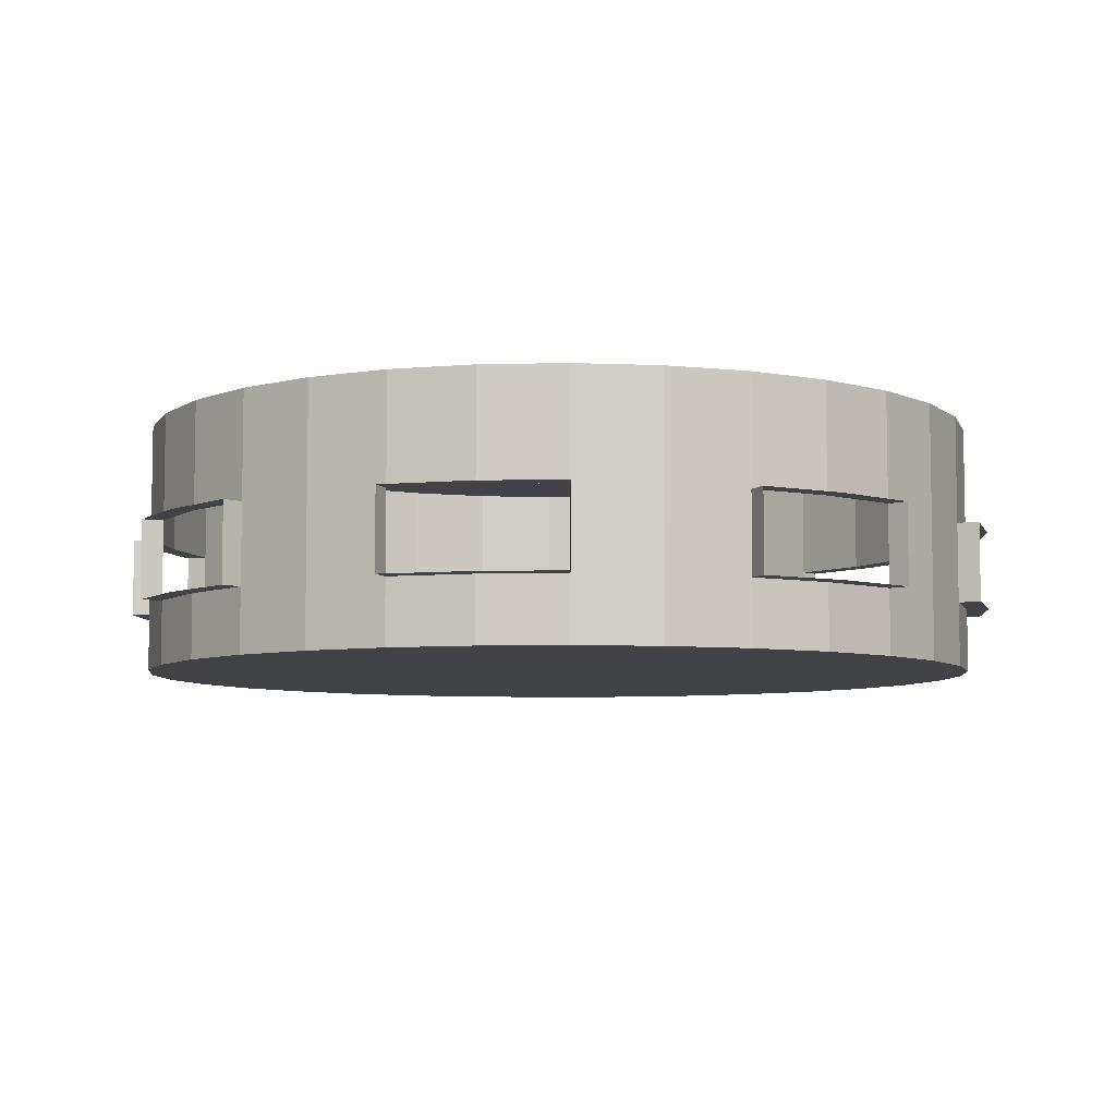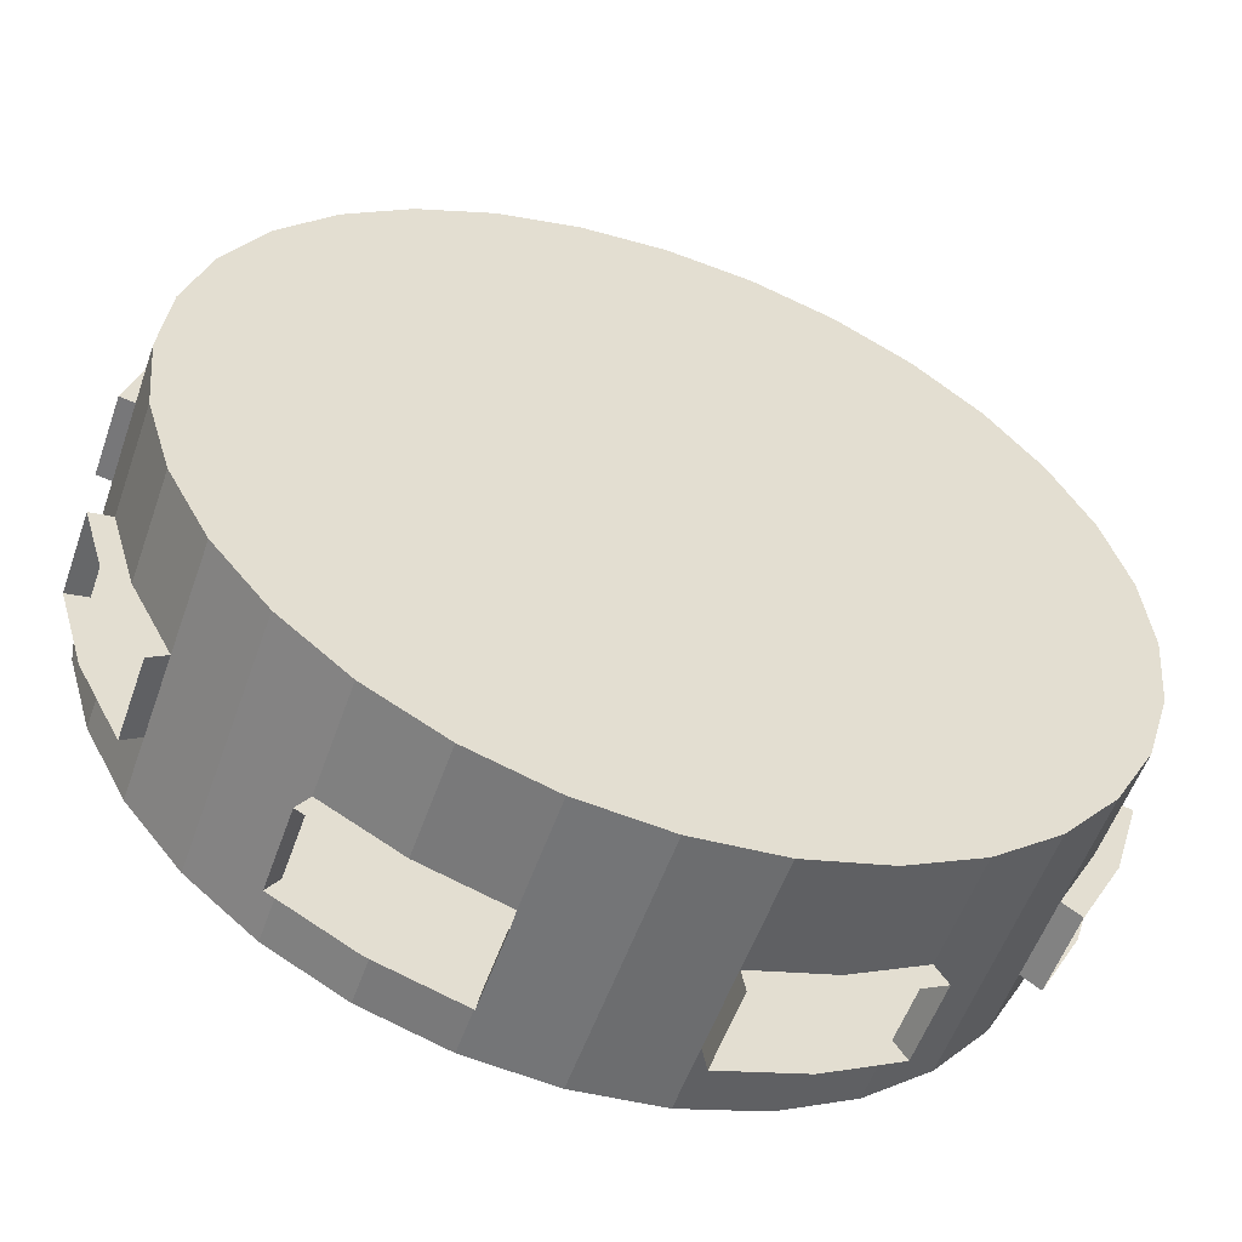
<metadata>
{"format":"obj","ext":"obj","renderer":"f3d","projection":"perspective","resolution":1024,"background":"white","views":[{"elev":-6.5,"azim":-147.7,"up":"+Y"},{"elev":-55.3,"azim":160.7,"up":"+Z"}]}
</metadata>
<code>
o Circle
v 0 0 -30
v -5.853 0 -29.42
v -11.48 0 -27.72
v -16.67 0 -24.94
v -21.21 0 -21.21
v -24.94 0 -16.67
v -27.72 0 -11.48
v -29.42 0 -5.853
v -30 0 -2e-06
v -29.42 0 5.853
v -27.72 0 11.48
v -24.94 0 16.67
v -21.21 0 21.21
v -16.67 0 24.94
v -11.48 0 27.72
v -5.853 0 29.42
v 1e-05 0 30
v 5.853 0 29.42
v 11.48 0 27.72
v 16.67 0 24.94
v 21.21 0 21.21
v 24.94 0 16.67
v 27.72 0 11.48
v 29.42 0 5.853
v 30 0 -2.9e-05
v 29.42 0 -5.853
v 27.72 0 -11.48
v 24.94 0 -16.67
v 21.21 0 -21.21
v 16.67 0 -24.94
v 11.48 0 -27.72
v 5.853 0 -29.42
v 0 17.6 -30
v -5.853 17.6 -29.42
v -11.48 17.6 -27.72
v -16.67 17.6 -24.94
v -21.21 17.6 -21.21
v -24.94 17.6 -16.67
v -27.72 17.6 -11.48
v -29.42 17.6 -5.853
v -30 17.6 -2e-06
v -29.42 17.6 5.853
v -27.72 17.6 11.48
v -24.94 17.6 16.67
v -21.21 17.6 21.21
v -16.67 17.6 24.94
v -11.48 17.6 27.72
v -5.853 17.6 29.42
v 1e-05 17.6 30
v 5.853 17.6 29.42
v 11.48 17.6 27.72
v 16.67 17.6 24.94
v 21.21 17.6 21.21
v 24.94 17.6 16.67
v 27.72 17.6 11.48
v 29.42 17.6 5.853
v 30 17.6 -2.9e-05
v 29.42 17.6 -5.853
v 27.72 17.6 -11.48
v 24.94 17.6 -16.67
v 21.21 17.6 -21.21
v 16.67 17.6 -24.94
v 11.48 17.6 -27.72
v 5.853 17.6 -29.42
v -24.94 4.455 16.67
v -24.94 10.05 16.67
v -27.72 10.05 11.48
v -27.72 4.455 11.48
v 29.42 4.455 -5.853
v 29.42 10.05 -5.853
v 30 10.05 -2.9e-05
v 30 4.455 -2.9e-05
v -21.21 4.455 21.21
v -21.21 10.05 21.21
v 27.72 4.455 -11.48
v 27.72 10.05 -11.48
v -16.67 4.455 24.94
v -16.67 10.05 24.94
v 24.94 4.455 -16.67
v 24.94 10.05 -16.67
v -11.48 4.455 27.72
v -11.48 10.05 27.72
v -5.853 4.455 -29.42
v -5.853 10.05 -29.42
v 0 10.05 -30
v 0 4.455 -30
v 21.21 4.455 -21.21
v 21.21 10.05 -21.21
v -5.853 4.455 29.42
v -5.853 10.05 29.42
v -11.48 4.455 -27.72
v -11.48 10.05 -27.72
v 16.67 4.455 -24.94
v 16.67 10.05 -24.94
v 1e-05 4.455 30
v 1e-05 10.05 30
v -16.67 4.455 -24.94
v -16.67 10.05 -24.94
v 11.48 4.455 -27.72
v 11.48 10.05 -27.72
v 5.853 4.455 29.42
v 5.853 10.05 29.42
v -21.21 4.455 -21.21
v -21.21 10.05 -21.21
v 5.853 4.455 -29.42
v 5.853 10.05 -29.42
v 11.48 4.455 27.72
v 11.48 10.05 27.72
v -24.94 4.455 -16.67
v -24.94 10.05 -16.67
v 16.67 4.455 24.94
v 16.67 10.05 24.94
v -27.72 4.455 -11.48
v -27.72 10.05 -11.48
v 21.21 4.455 21.21
v 21.21 10.05 21.21
v -29.42 4.455 -5.853
v -29.42 10.05 -5.853
v 24.94 4.455 16.67
v 24.94 10.05 16.67
v -30 4.455 -2e-06
v -30 10.05 -2e-06
v 27.72 4.455 11.48
v 27.72 10.05 11.48
v -29.42 4.455 5.853
v -29.42 10.05 5.853
v 29.42 4.455 5.853
v 29.42 10.05 5.853
v -26.23 4.455 17.52
v -26.23 10.05 17.52
v -29.14 10.05 12.07
v -29.14 4.455 12.07
v 30.94 4.455 -6.154
v 30.94 10.05 -6.154
v 29.14 4.455 -12.07
v 29.14 10.05 -12.07
v -17.52 4.455 26.23
v -17.52 10.05 26.23
v 26.23 4.455 -17.52
v 26.23 10.05 -17.52
v -12.07 4.455 29.14
v -12.07 10.05 29.14
v -6.154 4.455 -30.94
v -6.154 10.05 -30.94
v -6.154 4.455 30.94
v -6.154 10.05 30.94
v -12.07 4.455 -29.14
v -12.07 10.05 -29.14
v 17.52 4.455 -26.23
v 17.52 10.05 -26.23
v -17.52 4.455 -26.23
v -17.52 10.05 -26.23
v 12.07 4.455 -29.14
v 12.07 10.05 -29.14
v 6.154 4.455 30.94
v 6.154 10.05 30.94
v 6.154 4.455 -30.94
v 6.154 10.05 -30.94
v 12.07 4.455 29.14
v 12.07 10.05 29.14
v -26.23 4.455 -17.52
v -26.23 10.05 -17.52
v 17.52 4.455 26.23
v 17.52 10.05 26.23
v -29.14 4.455 -12.07
v -29.14 10.05 -12.07
v -30.94 4.455 -6.154
v -30.94 10.05 -6.154
v 26.23 4.455 17.52
v 26.23 10.05 17.52
v 29.14 4.455 12.07
v 29.14 10.05 12.07
v -30.94 4.455 6.154
v -30.94 10.05 6.154
v 30.94 4.455 6.154
v 30.94 10.05 6.154
v -24.94 12.56 16.67
v -24.94 15.08 16.67
v 29.42 12.56 -5.853
v 29.42 15.08 -5.853
v -21.21 12.56 21.21
v -21.21 15.08 21.21
v 27.72 12.56 -11.48
v 27.72 15.08 -11.48
v -16.67 12.56 24.94
v -16.67 15.08 24.94
v 24.94 12.56 -16.67
v 24.94 15.08 -16.67
v -11.48 12.56 27.72
v -11.48 15.08 27.72
v -5.853 12.56 -29.42
v -5.853 15.08 -29.42
v 21.21 12.56 -21.21
v 21.21 15.08 -21.21
v -5.853 12.56 29.42
v -5.853 15.08 29.42
v -11.48 12.56 -27.72
v -11.48 15.08 -27.72
v 16.67 12.56 -24.94
v 16.67 15.08 -24.94
v 1e-05 12.56 30
v 1e-05 15.08 30
v -16.67 12.56 -24.94
v -16.67 15.08 -24.94
v 11.48 12.56 -27.72
v 11.48 15.08 -27.72
v 5.853 12.56 29.42
v 5.853 15.08 29.42
v -21.21 12.56 -21.21
v -21.21 15.08 -21.21
v 5.853 12.56 -29.42
v 5.853 15.08 -29.42
v 11.48 12.56 27.72
v 11.48 15.08 27.72
v -24.94 12.56 -16.67
v -24.94 15.08 -16.67
v 16.67 12.56 24.94
v 16.67 15.08 24.94
v -27.72 12.56 -11.48
v -27.72 15.08 -11.48
v 21.21 12.56 21.21
v 21.21 15.08 21.21
v -29.42 12.56 -5.853
v -29.42 15.08 -5.853
v 24.94 12.56 16.67
v 24.94 15.08 16.67
v -30 12.56 -2e-06
v -30 15.08 -2e-06
v 27.72 12.56 11.48
v 27.72 15.08 11.48
v -29.42 12.56 5.853
v -29.42 15.08 5.853
v 29.42 12.56 5.853
v 29.42 15.08 5.853
v -27.72 15.08 11.48
v -27.72 12.56 11.48
v 30 15.08 -2.9e-05
v 30 12.56 -2.9e-05
v 0 15.08 -30
v 0 12.56 -30
v -27.72 2.97 11.48
v -27.72 1.485 11.48
v 30 2.97 -2.9e-05
v 30 1.485 -2.9e-05
v 0 2.97 -30
v 0 1.485 -30
v -24.94 1.485 16.67
v -24.94 2.97 16.67
v 29.42 1.485 -5.853
v 29.42 2.97 -5.853
v -21.21 1.485 21.21
v -21.21 2.97 21.21
v 27.72 1.485 -11.48
v 27.72 2.97 -11.48
v -16.67 1.485 24.94
v -16.67 2.97 24.94
v 24.94 1.485 -16.67
v 24.94 2.97 -16.67
v -11.48 1.485 27.72
v -11.48 2.97 27.72
v -5.853 1.485 -29.42
v -5.853 2.97 -29.42
v 21.21 1.485 -21.21
v 21.21 2.97 -21.21
v -5.853 1.485 29.42
v -5.853 2.97 29.42
v -11.48 1.485 -27.72
v -11.48 2.97 -27.72
v 16.67 1.485 -24.94
v 16.67 2.97 -24.94
v 1e-05 1.485 30
v 1e-05 2.97 30
v -16.67 1.485 -24.94
v -16.67 2.97 -24.94
v 11.48 1.485 -27.72
v 11.48 2.97 -27.72
v 5.853 1.485 29.42
v 5.853 2.97 29.42
v -21.21 1.485 -21.21
v -21.21 2.97 -21.21
v 5.853 1.485 -29.42
v 5.853 2.97 -29.42
v 11.48 1.485 27.72
v 11.48 2.97 27.72
v -24.94 1.485 -16.67
v -24.94 2.97 -16.67
v 16.67 1.485 24.94
v 16.67 2.97 24.94
v -27.72 1.485 -11.48
v -27.72 2.97 -11.48
v 21.21 1.485 21.21
v 21.21 2.97 21.21
v -29.42 1.485 -5.853
v -29.42 2.97 -5.853
v 24.94 1.485 16.67
v 24.94 2.97 16.67
v -30 1.485 -2e-06
v -30 2.97 -2e-06
v 27.72 1.485 11.48
v 27.72 2.97 11.48
v -29.42 1.485 5.853
v -29.42 2.97 5.853
v 29.42 1.485 5.853
v 29.42 2.97 5.853
v 16.67 6.319 24.94
v 16.67 8.184 24.94
v 21.21 6.319 21.21
v 21.21 8.184 21.21
v 24.94 6.319 16.67
v 24.94 8.184 16.67
v 17.52 6.319 26.23
v 17.52 8.184 26.23
v 26.23 6.319 17.52
v 26.23 8.184 17.52
v -5.853 6.319 29.42
v -5.853 8.184 29.42
v 1e-05 6.319 30
v 1e-05 8.184 30
v 5.853 6.319 29.42
v 5.853 8.184 29.42
v -6.154 6.319 30.94
v -6.154 8.184 30.94
v 6.154 6.319 30.94
v 6.154 8.184 30.94
v -24.94 6.319 16.67
v -24.94 8.184 16.67
v -21.21 6.319 21.21
v -21.21 8.184 21.21
v -16.67 6.319 24.94
v -16.67 8.184 24.94
v -26.23 6.319 17.52
v -26.23 8.184 17.52
v -17.52 6.319 26.23
v -17.52 8.184 26.23
v -29.42 6.319 -5.853
v -29.42 8.184 -5.853
v -30 6.319 -2e-06
v -30 8.184 -2e-06
v -29.42 6.319 5.853
v -29.42 8.184 5.853
v -30.94 6.319 -6.154
v -30.94 8.184 -6.154
v -30.94 6.319 6.154
v -30.94 8.184 6.154
v -16.67 6.319 -24.94
v -16.67 8.184 -24.94
v -21.21 6.319 -21.21
v -21.21 8.184 -21.21
v -24.94 6.319 -16.67
v -24.94 8.184 -16.67
v -17.52 6.319 -26.23
v -17.52 8.184 -26.23
v -26.23 6.319 -17.52
v -26.23 8.184 -17.52
v -5.853 6.319 -29.42
v -5.853 8.184 -29.42
v 0 8.184 -30
v 0 6.319 -30
v 5.853 6.319 -29.42
v 5.853 8.184 -29.42
v -6.154 6.319 -30.94
v -6.154 8.184 -30.94
v 6.154 6.319 -30.94
v 6.154 8.184 -30.94
v 24.94 6.319 -16.67
v 24.94 8.184 -16.67
v 21.21 6.319 -21.21
v 21.21 8.184 -21.21
v 16.67 6.319 -24.94
v 16.67 8.184 -24.94
v 26.23 6.319 -17.52
v 26.23 8.184 -17.52
v 17.52 6.319 -26.23
v 17.52 8.184 -26.23
v 29.42 6.319 -5.853
v 29.42 8.184 -5.853
v 30 8.184 -2.9e-05
v 30 6.319 -2.9e-05
v 29.42 6.319 5.853
v 29.42 8.184 5.853
v 30.94 6.319 -6.154
v 30.94 8.184 -6.154
v 30.94 6.319 6.154
v 30.94 8.184 6.154
f 21 25 1
f 51 43 35
f 43 178 235
f 57 180 237
f 44 182 178
f 58 184 180
f 45 186 182
f 59 188 184
f 46 190 186
f 33 192 239
f 60 194 188
f 47 196 190
f 34 198 192
f 61 200 194
f 48 202 196
f 35 204 198
f 62 206 200
f 49 208 202
f 36 210 204
f 63 212 206
f 50 214 208
f 37 216 210
f 64 239 212
f 51 218 214
f 38 220 216
f 52 222 218
f 39 224 220
f 53 226 222
f 40 228 224
f 54 230 226
f 41 232 228
f 55 234 230
f 42 235 232
f 56 237 234
f 127 243 304
f 128 377 380
f 302 68 241
f 92 144 84
f 123 304 300
f 78 334 330
f 121 302 298
f 122 340 338
f 119 300 296
f 117 341 335
f 117 298 294
f 118 338 336
f 115 296 292
f 116 310 308
f 113 294 290
f 75 133 135
f 111 292 288
f 112 308 306
f 109 290 286
f 106 154 100
f 107 288 284
f 68 173 132
f 105 245 282
f 360 85 357
f 103 286 280
f 104 350 348
f 101 284 278
f 83 147 91
f 99 282 276
f 118 166 114
f 97 280 274
f 98 348 346
f 95 278 272
f 96 320 318
f 93 276 270
f 89 321 315
f 91 274 268
f 99 157 105
f 89 272 266
f 90 318 316
f 87 270 264
f 88 370 368
f 83 268 262
f 117 165 167
f 81 266 260
f 108 156 102
f 79 264 258
f 80 368 366
f 86 262 245
f 85 356 357
f 77 260 256
f 102 324 320
f 75 258 254
f 80 136 76
f 73 256 252
f 74 330 328
f 69 254 250
f 107 155 159
f 65 252 248
f 66 328 326
f 72 250 243
f 71 376 377
f 68 248 241
f 127 383 379
f 67 174 126
f 76 134 70
f 81 145 89
f 105 363 359
f 123 175 127
f 65 331 325
f 120 314 310
f 113 161 165
f 79 371 365
f 82 146 142
f 124 176 172
f 94 374 370
f 114 162 110
f 107 163 111
f 93 153 99
f 108 164 160
f 110 354 350
f 119 171 123
f 70 382 376
f 100 150 94
f 65 132 129
f 84 362 356
f 120 172 170
f 91 151 97
f 97 351 345
f 66 131 67
f 77 141 81
f 111 311 305
f 92 152 148
f 126 344 340
f 82 138 78
f 79 135 139
f 233 71 128
f 234 238 233
f 231 67 126
f 232 236 231
f 229 128 124
f 230 233 229
f 227 126 122
f 228 231 227
f 225 124 120
f 226 229 225
f 223 122 118
f 224 227 223
f 221 120 116
f 222 225 221
f 219 118 114
f 220 223 219
f 217 116 112
f 218 221 217
f 215 114 110
f 216 219 215
f 213 112 108
f 214 217 213
f 211 85 106
f 212 240 211
f 209 110 104
f 210 215 209
f 207 108 102
f 208 213 207
f 205 106 100
f 206 211 205
f 203 104 98
f 204 209 203
f 201 102 96
f 202 207 201
f 199 100 94
f 200 205 199
f 197 98 92
f 198 203 197
f 195 96 90
f 196 201 195
f 193 94 88
f 194 199 193
f 191 92 84
f 192 197 191
f 189 90 82
f 190 195 189
f 187 88 80
f 188 193 187
f 240 84 85
f 239 191 240
f 185 82 78
f 186 189 185
f 183 80 76
f 184 187 183
f 181 78 74
f 182 185 181
f 179 76 70
f 180 183 179
f 177 74 66
f 178 181 177
f 238 70 71
f 237 179 238
f 236 66 67
f 235 177 236
f 242 12 11
f 241 247 242
f 244 26 25
f 243 249 244
f 247 13 12
f 248 251 247
f 249 27 26
f 250 253 249
f 251 14 13
f 252 255 251
f 253 28 27
f 254 257 253
f 255 15 14
f 256 259 255
f 246 2 1
f 245 261 246
f 257 29 28
f 258 263 257
f 259 16 15
f 260 265 259
f 261 3 2
f 262 267 261
f 263 30 29
f 264 269 263
f 265 17 16
f 266 271 265
f 267 4 3
f 268 273 267
f 269 31 30
f 270 275 269
f 271 18 17
f 272 277 271
f 273 5 4
f 274 279 273
f 275 32 31
f 276 281 275
f 277 19 18
f 278 283 277
f 279 6 5
f 280 285 279
f 281 1 32
f 282 246 281
f 283 20 19
f 284 287 283
f 285 7 6
f 286 289 285
f 287 21 20
f 288 291 287
f 289 8 7
f 290 293 289
f 291 22 21
f 292 295 291
f 293 9 8
f 294 297 293
f 295 23 22
f 296 299 295
f 297 10 9
f 298 301 297
f 299 24 23
f 300 303 299
f 10 242 11
f 301 241 242
f 303 25 24
f 304 244 303
f 306 164 112
f 305 312 306
f 309 169 119
f 310 313 309
f 305 115 111
f 306 307 305
f 307 119 115
f 308 309 307
f 319 155 101
f 320 323 319
f 315 95 89
f 316 317 315
f 316 146 90
f 315 322 316
f 317 101 95
f 318 319 317
f 326 130 66
f 325 332 326
f 325 73 65
f 326 327 325
f 327 77 73
f 328 329 327
f 329 137 77
f 330 333 329
f 339 173 125
f 340 343 339
f 335 121 117
f 336 337 335
f 336 168 118
f 335 342 336
f 337 125 121
f 338 339 337
f 346 152 98
f 345 352 346
f 349 161 109
f 350 353 349
f 345 103 97
f 346 347 345
f 347 109 103
f 348 349 347
f 355 143 83
f 356 361 355
f 360 158 106
f 359 364 360
f 358 83 86
f 357 355 358
f 359 86 105
f 359 357 358
f 369 149 93
f 370 373 369
f 366 140 80
f 365 372 366
f 365 87 79
f 366 367 365
f 367 93 87
f 368 369 367
f 375 133 69
f 376 381 375
f 380 176 128
f 379 384 380
f 378 69 72
f 377 375 378
f 379 72 127
f 380 378 379
f 1 2 5
f 3 4 5
f 5 6 7
f 7 8 5
f 9 10 11
f 11 12 13
f 13 14 15
f 15 16 13
f 17 18 19
f 19 20 21
f 21 22 23
f 23 24 21
f 25 26 27
f 27 28 29
f 29 30 31
f 31 32 29
f 2 3 5
f 5 8 9
f 9 11 17
f 13 16 17
f 17 19 21
f 21 24 25
f 25 27 1
f 29 32 1
f 1 5 9
f 11 13 17
f 17 21 1
f 27 29 1
f 1 9 17
f 35 34 63
f 33 64 63
f 63 62 61
f 61 60 59
f 59 58 57
f 57 56 59
f 55 54 51
f 53 52 51
f 51 50 49
f 49 48 47
f 47 46 45
f 45 44 43
f 43 42 41
f 41 40 43
f 39 38 37
f 37 36 39
f 34 33 63
f 63 61 35
f 59 56 55
f 54 53 51
f 51 49 43
f 47 45 43
f 43 40 39
f 39 36 35
f 35 61 59
f 59 55 51
f 49 47 43
f 43 39 35
f 35 59 51
f 43 44 178
f 57 58 180
f 44 45 182
f 58 59 184
f 45 46 186
f 59 60 188
f 46 47 190
f 33 34 192
f 60 61 194
f 47 48 196
f 34 35 198
f 61 62 200
f 48 49 202
f 35 36 204
f 62 63 206
f 49 50 208
f 36 37 210
f 63 64 212
f 50 51 214
f 37 38 216
f 64 33 239
f 51 52 218
f 38 39 220
f 52 53 222
f 39 40 224
f 53 54 226
f 40 41 228
f 54 55 230
f 41 42 232
f 55 56 234
f 42 43 235
f 56 57 237
f 127 72 243
f 128 71 377
f 302 125 68
f 92 148 144
f 123 127 304
f 78 138 334
f 121 125 302
f 122 126 340
f 119 123 300
f 117 167 341
f 117 121 298
f 118 122 338
f 115 119 296
f 116 120 310
f 113 117 294
f 75 69 133
f 111 115 292
f 112 116 308
f 109 113 290
f 106 158 154
f 107 111 288
f 68 125 173
f 105 86 245
f 360 106 85
f 103 109 286
f 104 110 350
f 101 107 284
f 83 143 147
f 99 105 282
f 118 168 166
f 97 103 280
f 98 104 348
f 95 101 278
f 96 102 320
f 93 99 276
f 89 145 321
f 91 97 274
f 99 153 157
f 89 95 272
f 90 96 318
f 87 93 270
f 88 94 370
f 83 91 268
f 117 113 165
f 81 89 266
f 108 160 156
f 79 87 264
f 80 88 368
f 86 83 262
f 85 84 356
f 77 81 260
f 102 156 324
f 75 79 258
f 80 140 136
f 73 77 256
f 74 78 330
f 69 75 254
f 107 101 155
f 65 73 252
f 66 74 328
f 72 69 250
f 71 70 376
f 68 65 248
f 127 175 383
f 67 131 174
f 76 136 134
f 81 141 145
f 105 157 363
f 123 171 175
f 65 129 331
f 120 170 314
f 113 109 161
f 79 139 371
f 82 90 146
f 124 128 176
f 94 150 374
f 114 166 162
f 107 159 163
f 93 149 153
f 108 112 164
f 110 162 354
f 119 169 171
f 70 134 382
f 100 154 150
f 65 68 132
f 84 144 362
f 120 124 172
f 91 147 151
f 97 151 351
f 66 130 131
f 77 137 141
f 111 163 311
f 92 98 152
f 126 174 344
f 82 142 138
f 79 75 135
f 233 238 71
f 234 237 238
f 231 236 67
f 232 235 236
f 229 233 128
f 230 234 233
f 227 231 126
f 228 232 231
f 225 229 124
f 226 230 229
f 223 227 122
f 224 228 227
f 221 225 120
f 222 226 225
f 219 223 118
f 220 224 223
f 217 221 116
f 218 222 221
f 215 219 114
f 216 220 219
f 213 217 112
f 214 218 217
f 211 240 85
f 212 239 240
f 209 215 110
f 210 216 215
f 207 213 108
f 208 214 213
f 205 211 106
f 206 212 211
f 203 209 104
f 204 210 209
f 201 207 102
f 202 208 207
f 199 205 100
f 200 206 205
f 197 203 98
f 198 204 203
f 195 201 96
f 196 202 201
f 193 199 94
f 194 200 199
f 191 197 92
f 192 198 197
f 189 195 90
f 190 196 195
f 187 193 88
f 188 194 193
f 240 191 84
f 239 192 191
f 185 189 82
f 186 190 189
f 183 187 80
f 184 188 187
f 181 185 78
f 182 186 185
f 179 183 76
f 180 184 183
f 177 181 74
f 178 182 181
f 238 179 70
f 237 180 179
f 236 177 66
f 235 178 177
f 242 247 12
f 241 248 247
f 244 249 26
f 243 250 249
f 247 251 13
f 248 252 251
f 249 253 27
f 250 254 253
f 251 255 14
f 252 256 255
f 253 257 28
f 254 258 257
f 255 259 15
f 256 260 259
f 246 261 2
f 245 262 261
f 257 263 29
f 258 264 263
f 259 265 16
f 260 266 265
f 261 267 3
f 262 268 267
f 263 269 30
f 264 270 269
f 265 271 17
f 266 272 271
f 267 273 4
f 268 274 273
f 269 275 31
f 270 276 275
f 271 277 18
f 272 278 277
f 273 279 5
f 274 280 279
f 275 281 32
f 276 282 281
f 277 283 19
f 278 284 283
f 279 285 6
f 280 286 285
f 281 246 1
f 282 245 246
f 283 287 20
f 284 288 287
f 285 289 7
f 286 290 289
f 287 291 21
f 288 292 291
f 289 293 8
f 290 294 293
f 291 295 22
f 292 296 295
f 293 297 9
f 294 298 297
f 295 299 23
f 296 300 299
f 297 301 10
f 298 302 301
f 299 303 24
f 300 304 303
f 10 301 242
f 301 302 241
f 303 244 25
f 304 243 244
f 306 312 164
f 305 311 312
f 309 313 169
f 310 314 313
f 305 307 115
f 306 308 307
f 307 309 119
f 308 310 309
f 319 323 155
f 320 324 323
f 315 317 95
f 316 318 317
f 316 322 146
f 315 321 322
f 317 319 101
f 318 320 319
f 326 332 130
f 325 331 332
f 325 327 73
f 326 328 327
f 327 329 77
f 328 330 329
f 329 333 137
f 330 334 333
f 339 343 173
f 340 344 343
f 335 337 121
f 336 338 337
f 336 342 168
f 335 341 342
f 337 339 125
f 338 340 339
f 346 352 152
f 345 351 352
f 349 353 161
f 350 354 353
f 345 347 103
f 346 348 347
f 347 349 109
f 348 350 349
f 355 361 143
f 356 362 361
f 360 364 158
f 359 363 364
f 358 355 83
f 357 356 355
f 359 358 86
f 359 360 357
f 369 373 149
f 370 374 373
f 366 372 140
f 365 371 372
f 365 367 87
f 366 368 367
f 367 369 93
f 368 370 369
f 375 381 133
f 376 382 381
f 380 384 176
f 379 383 384
f 378 375 69
f 377 376 375
f 379 378 72
f 380 377 378

</code>
